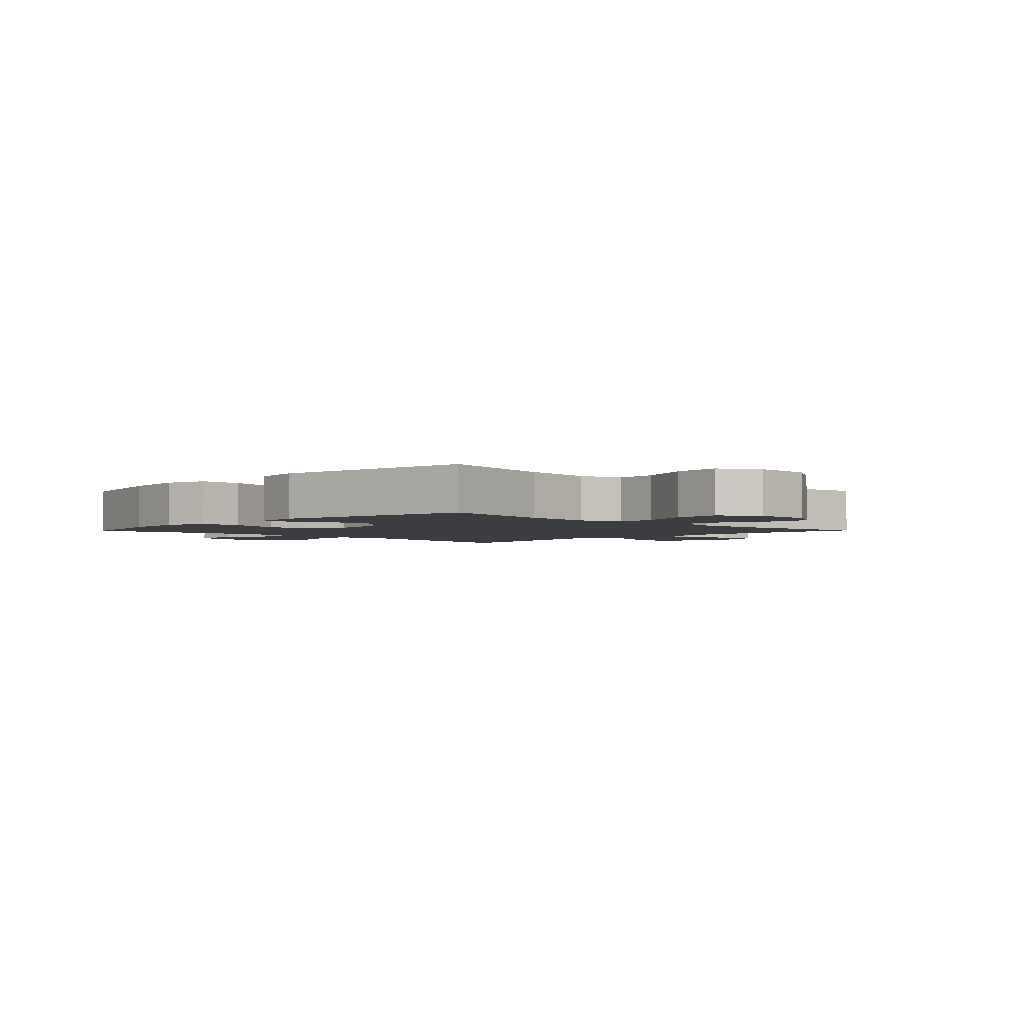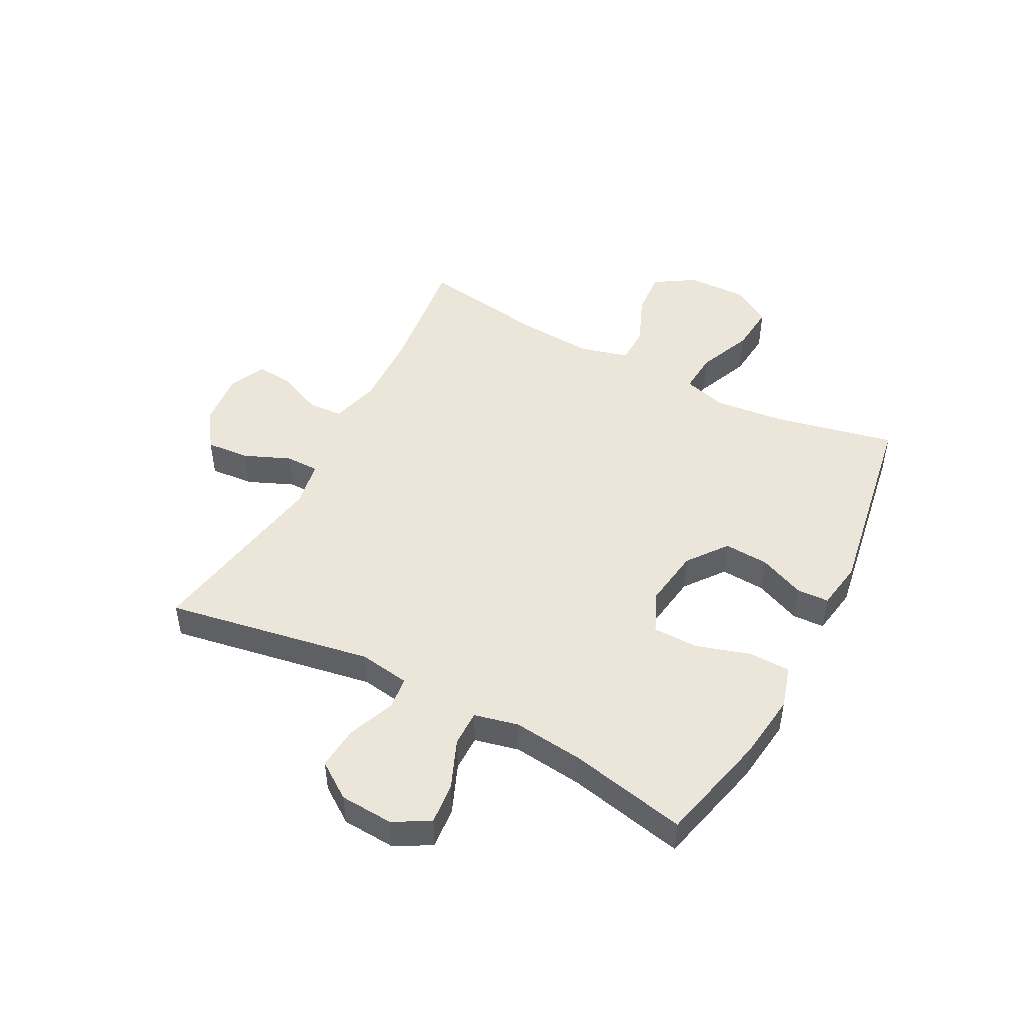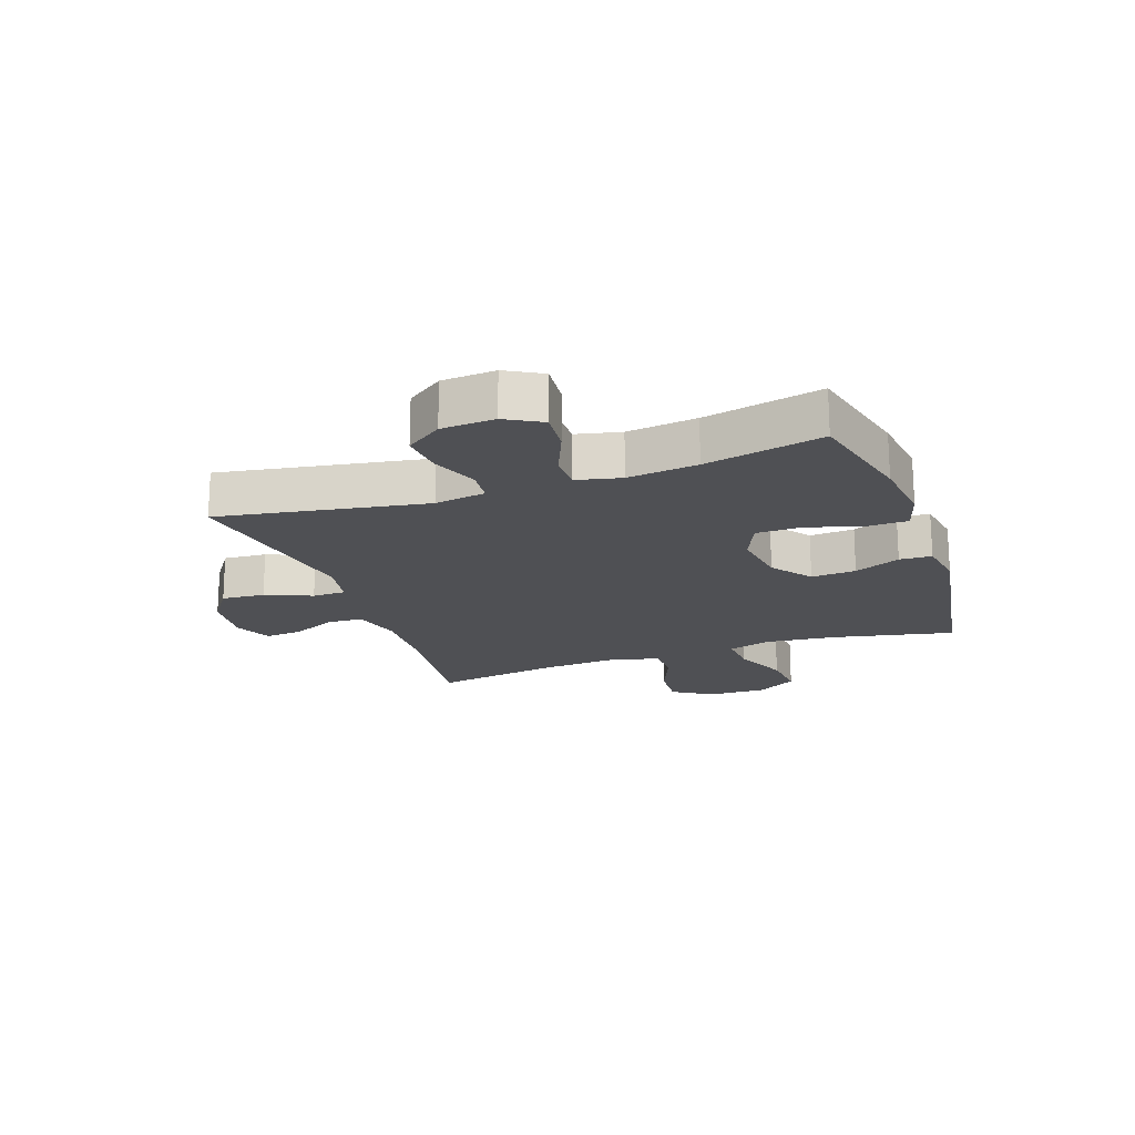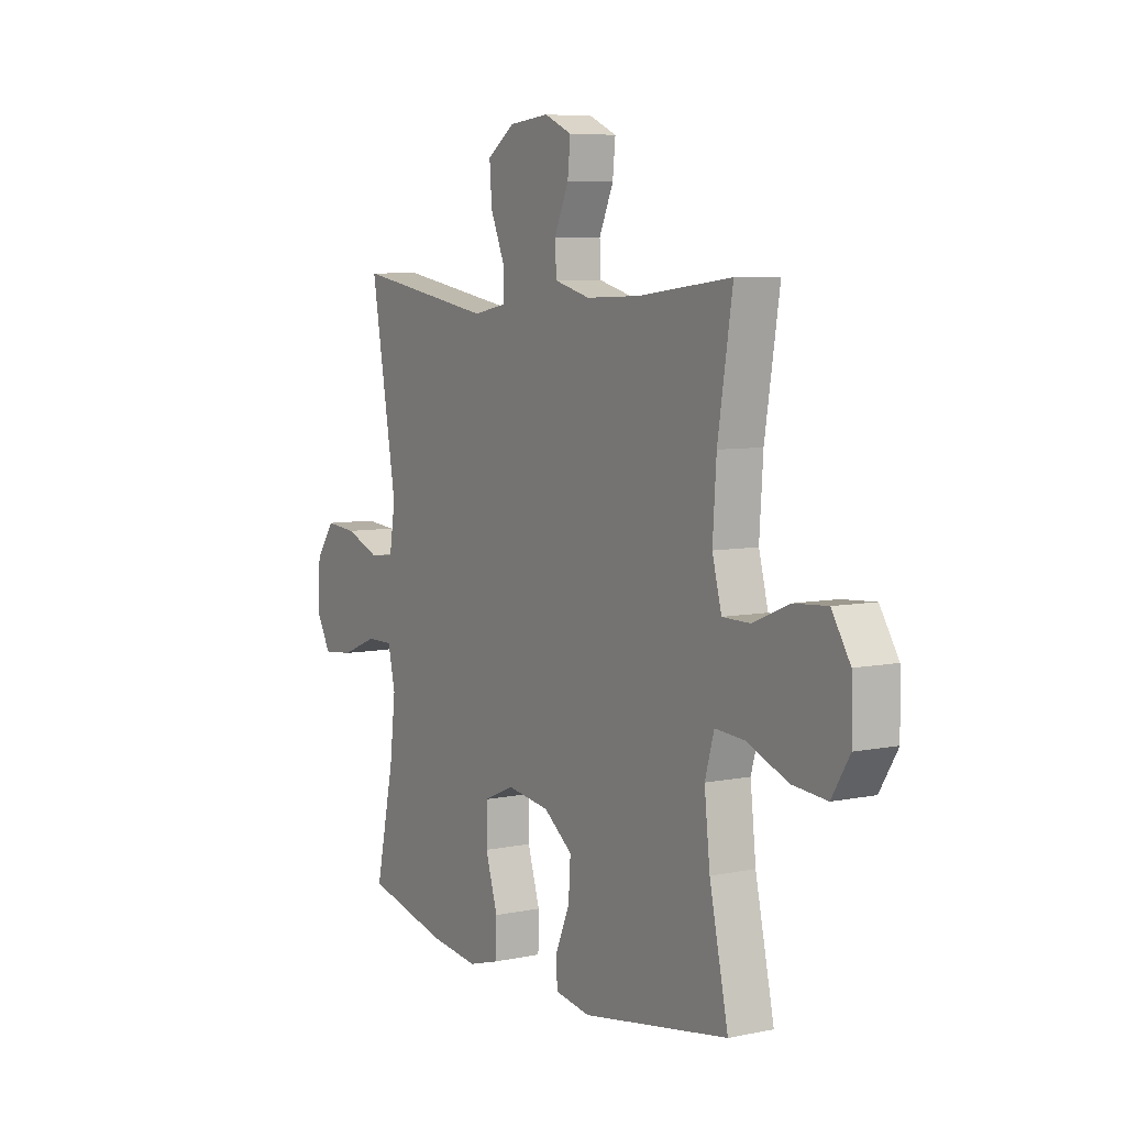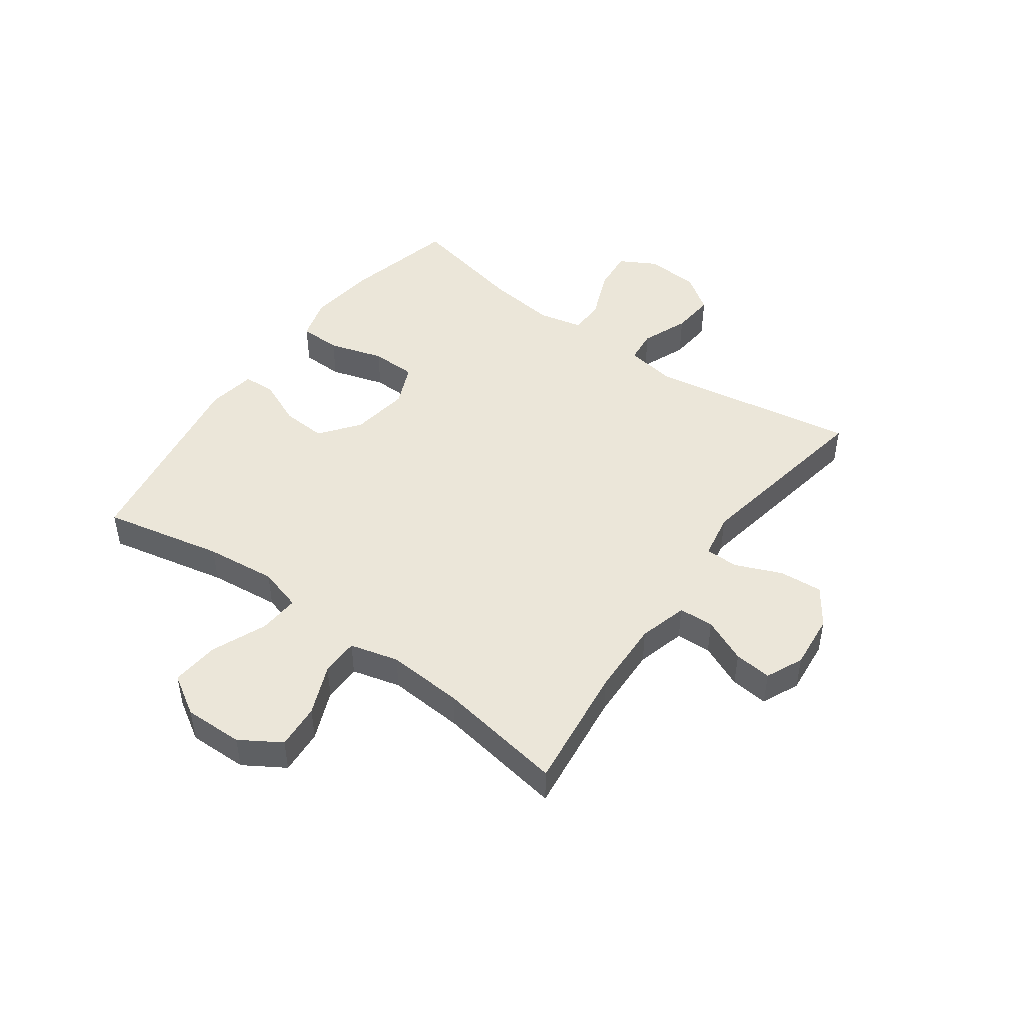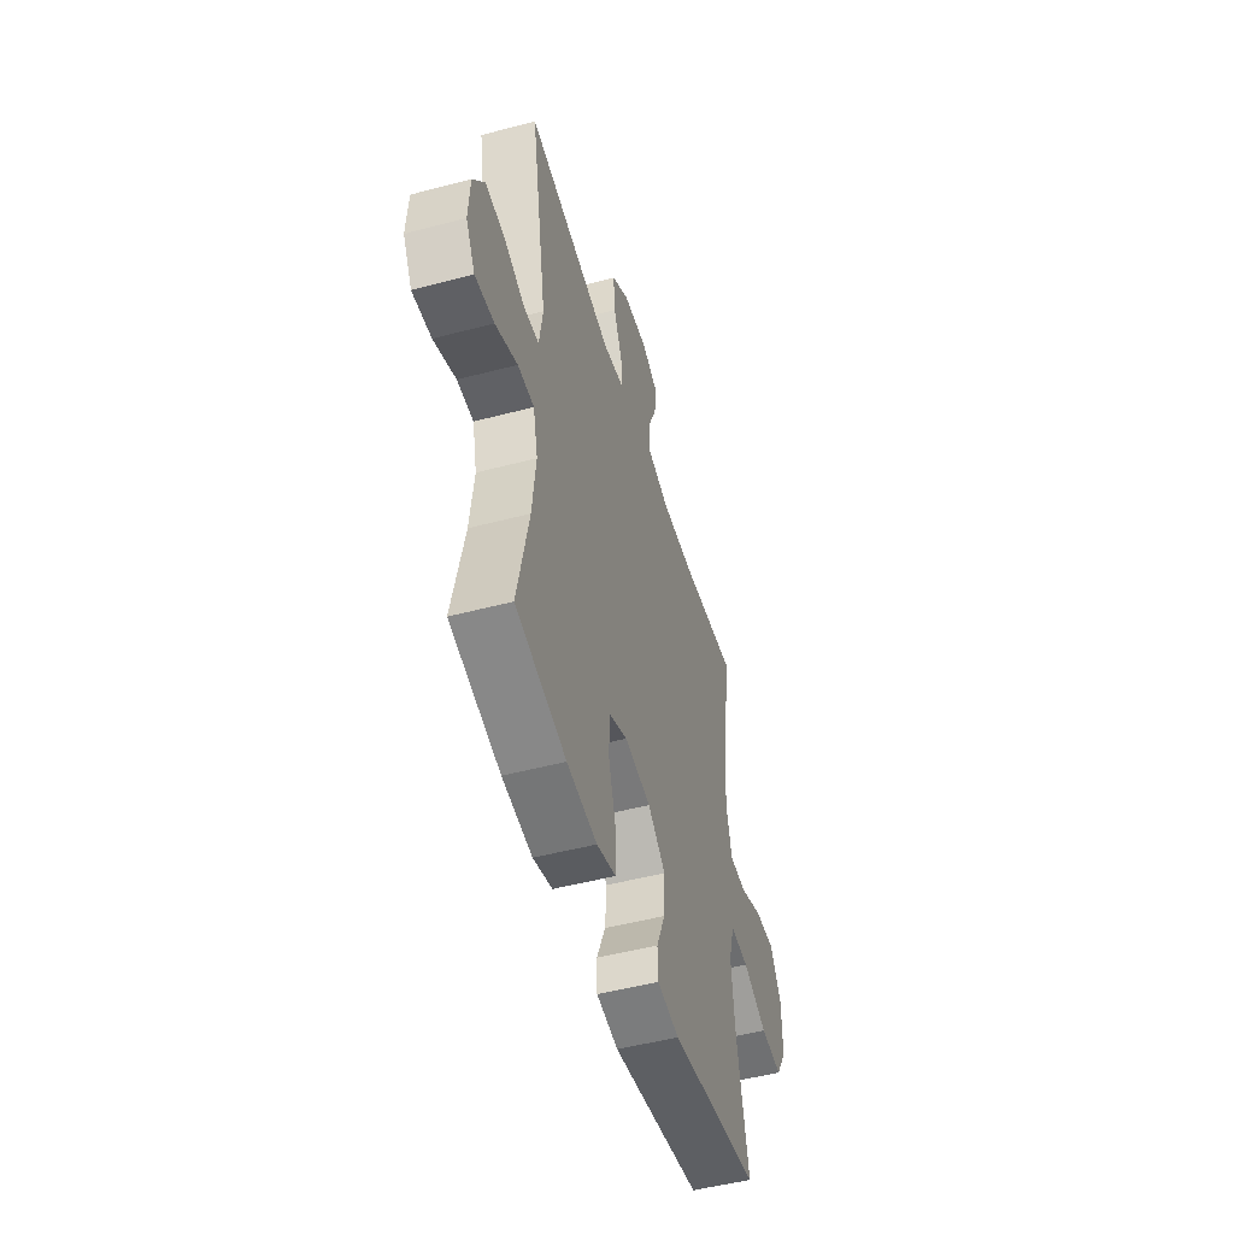
<metadata>
{"format":"obj","ext":"obj","renderer":"f3d","projection":"perspective","resolution":1024,"background":"white","views":[{"elev":-2.8,"azim":-134.2,"up":"+Y"},{"elev":48.2,"azim":117.6,"up":"+Y"},{"elev":-19.1,"azim":109.4,"up":"+Y"},{"elev":6.7,"azim":-121.4,"up":"+Z"},{"elev":47.5,"azim":-54.1,"up":"+Y"},{"elev":-50.0,"azim":106.2,"up":"+Z"}]}
</metadata>
<code>
o path5498
v 0.4673 0.0375 -0.3105
v 0.453 0.0375 -0.1881
v 0.4708 0.0375 -0.1103
v 0.5341 0.0375 -0.1106
v 0.6192 0.0375 -0.1457
v 0.693 0.0375 -0.1526
v 0.7284 0.0375 -0.08928
v 0.7223 0.0375 0.004318
v 0.6779 0.0375 0.06762
v 0.6023 0.0375 0.06094
v 0.5208 0.0375 0.02818
v 0.4626 0.0375 0.03414
v 0.4487 0.0375 0.1233
v 0.5112 0.0375 0.4854
v 0.1773 0.0375 0.4268
v 0.09758 0.0375 0.4417
v 0.09686 0.0375 0.4999
v 0.1311 0.0375 0.5812
v 0.1367 0.0375 0.6569
v 0.07093 0.0375 0.7029
v -0.02534 0.0375 0.7123
v -0.09049 0.0375 0.6828
v -0.08398 0.0375 0.6172
v -0.04976 0.0375 0.5392
v -0.05289 0.0375 0.478
v -0.1382 0.0375 0.4546
v -0.2699 0.0375 0.4589
v -0.4905 0.0375 0.4854
v -0.4551 0.0375 0.2621
v -0.4463 0.0375 0.1292
v -0.4687 0.0375 0.04413
v -0.5347 0.0375 0.04322
v -0.6225 0.0375 0.07943
v -0.7015 0.0375 0.08491
v -0.7457 0.0375 0.01412
v -0.7479 0.0375 -0.08918
v -0.7052 0.0375 -0.1589
v -0.6213 0.0375 -0.1512
v -0.5257 0.0375 -0.1111
v -0.4541 0.0375 -0.1059
v -0.4322 0.0375 -0.1825
v -0.4456 0.0375 -0.3064
v -0.4905 0.0375 -0.5165
v -0.1394 0.0375 -0.5745
v -0.05478 0.0375 -0.5605
v -0.0524 0.0375 -0.5043
v -0.08665 0.0375 -0.4241
v -0.0916 0.0375 -0.346
v -0.02269 0.0375 -0.2935
v 0.07915 0.0375 -0.2785
v 0.1516 0.0375 -0.31
v 0.1529 0.0375 -0.3892
v 0.1237 0.0375 -0.4848
v 0.1251 0.0375 -0.5576
v 0.1996 0.0375 -0.5792
v 0.3159 0.0375 -0.5644
v 0.5112 0.0375 -0.5165
v 0.4673 -0.0375 -0.3105
v 0.453 -0.0375 -0.1881
v 0.4708 -0.0375 -0.1103
v 0.5341 -0.0375 -0.1106
v 0.6192 -0.0375 -0.1457
v 0.693 -0.0375 -0.1526
v 0.7284 -0.0375 -0.08928
v 0.7223 -0.0375 0.004318
v 0.6779 -0.0375 0.06762
v 0.6023 -0.0375 0.06094
v 0.5208 -0.0375 0.02818
v 0.4626 -0.0375 0.03414
v 0.4487 -0.0375 0.1233
v 0.5112 -0.0375 0.4854
v 0.1773 -0.0375 0.4268
v 0.09758 -0.0375 0.4417
v 0.09686 -0.0375 0.4999
v 0.1311 -0.0375 0.5812
v 0.1367 -0.0375 0.6569
v 0.07093 -0.0375 0.7029
v -0.02534 -0.0375 0.7123
v -0.09049 -0.0375 0.6828
v -0.08398 -0.0375 0.6172
v -0.04976 -0.0375 0.5392
v -0.05289 -0.0375 0.478
v -0.1382 -0.0375 0.4546
v -0.2699 -0.0375 0.4589
v -0.4905 -0.0375 0.4854
v -0.4551 -0.0375 0.2621
v -0.4463 -0.0375 0.1292
v -0.4687 -0.0375 0.04413
v -0.5347 -0.0375 0.04322
v -0.6225 -0.0375 0.07943
v -0.7015 -0.0375 0.08491
v -0.7457 -0.0375 0.01412
v -0.7479 -0.0375 -0.08918
v -0.7052 -0.0375 -0.1589
v -0.6213 -0.0375 -0.1512
v -0.5257 -0.0375 -0.1111
v -0.4541 -0.0375 -0.1059
v -0.4322 -0.0375 -0.1825
v -0.4456 -0.0375 -0.3064
v -0.4905 -0.0375 -0.5165
v -0.1394 -0.0375 -0.5745
v -0.05478 -0.0375 -0.5605
v -0.0524 -0.0375 -0.5043
v -0.08665 -0.0375 -0.4241
v -0.0916 -0.0375 -0.346
v -0.02269 -0.0375 -0.2935
v 0.07915 -0.0375 -0.2785
v 0.1516 -0.0375 -0.31
v 0.1529 -0.0375 -0.3892
v 0.1237 -0.0375 -0.4848
v 0.1251 -0.0375 -0.5576
v 0.1996 -0.0375 -0.5792
v 0.3159 -0.0375 -0.5644
v 0.5112 -0.0375 -0.5165
v 0.693 0.0375 -0.1526
v 0.693 0.0375 -0.1526
v 0.7284 0.0375 -0.08928
v 0.7223 0.0375 0.004318
v 0.6779 0.0375 0.06762
v 0.6192 0.0375 -0.1457
v 0.6023 0.0375 0.06094
v 0.5341 0.0375 -0.1106
v 0.5208 0.0375 0.02818
v 0.4708 0.0375 -0.1103
v 0.4708 0.0375 -0.1103
v 0.4626 0.0375 0.03414
v 0.4626 0.0375 0.03414
v 0.5112 0.0375 -0.5165
v 0.5112 0.0375 -0.5165
v 0.4673 0.0375 -0.3105
v 0.453 0.0375 -0.1881
v 0.4487 0.0375 0.1233
v 0.5112 0.0375 0.4854
v 0.5112 0.0375 0.4854
v 0.3159 0.0375 -0.5644
v 0.1996 0.0375 -0.5792
v 0.1773 0.0375 0.4268
v 0.1251 0.0375 -0.5576
v 0.1251 0.0375 -0.5576
v 0.1516 0.0375 -0.31
v 0.1516 0.0375 -0.31
v 0.1529 0.0375 -0.3892
v 0.09758 0.0375 0.4417
v 0.09758 0.0375 0.4417
v 0.1237 0.0375 -0.4848
v 0.07915 0.0375 -0.2785
v 0.1311 0.0375 0.5812
v 0.1367 0.0375 0.6569
v 0.07093 0.0375 0.7029
v 0.09686 0.0375 0.4999
v -0.02269 0.0375 -0.2935
v -0.02534 0.0375 0.7123
v -0.0916 0.0375 -0.346
v -0.09049 0.0375 0.6828
v -0.09049 0.0375 0.6828
v -0.04976 0.0375 0.5392
v -0.05289 0.0375 0.478
v -0.05289 0.0375 0.478
v -0.08398 0.0375 0.6172
v -0.05478 0.0375 -0.5605
v -0.05478 0.0375 -0.5605
v -0.0524 0.0375 -0.5043
v -0.08665 0.0375 -0.4241
v -0.1382 0.0375 0.4546
v -0.1394 0.0375 -0.5745
v -0.2699 0.0375 0.4589
v -0.4905 0.0375 -0.5165
v -0.4905 0.0375 -0.5165
v -0.4322 0.0375 -0.1825
v -0.4456 0.0375 -0.3064
v -0.4541 0.0375 -0.1059
v -0.4541 0.0375 -0.1059
v -0.4463 0.0375 0.1292
v -0.4687 0.0375 0.04413
v -0.4687 0.0375 0.04413
v -0.4551 0.0375 0.2621
v -0.5257 0.0375 -0.1111
v -0.4905 0.0375 0.4854
v -0.4905 0.0375 0.4854
v -0.5347 0.0375 0.04322
v -0.6213 0.0375 -0.1512
v -0.6225 0.0375 0.07943
v -0.7052 0.0375 -0.1589
v -0.7052 0.0375 -0.1589
v -0.7015 0.0375 0.08491
v -0.7015 0.0375 0.08491
v -0.7457 0.0375 0.01412
v -0.7479 0.0375 -0.08918
v 0.693 -0.0375 -0.1526
v 0.693 -0.0375 -0.1526
v 0.7284 -0.0375 -0.08928
v 0.7223 -0.0375 0.004318
v 0.6779 -0.0375 0.06762
v 0.6192 -0.0375 -0.1457
v 0.6023 -0.0375 0.06094
v 0.5341 -0.0375 -0.1106
v 0.5208 -0.0375 0.02818
v 0.4708 -0.0375 -0.1103
v 0.4708 -0.0375 -0.1103
v 0.4626 -0.0375 0.03414
v 0.4626 -0.0375 0.03414
v 0.5112 -0.0375 -0.5165
v 0.5112 -0.0375 -0.5165
v 0.4673 -0.0375 -0.3105
v 0.453 -0.0375 -0.1881
v 0.4487 -0.0375 0.1233
v 0.5112 -0.0375 0.4854
v 0.5112 -0.0375 0.4854
v 0.3159 -0.0375 -0.5644
v 0.1996 -0.0375 -0.5792
v 0.1773 -0.0375 0.4268
v 0.1251 -0.0375 -0.5576
v 0.1251 -0.0375 -0.5576
v 0.1516 -0.0375 -0.31
v 0.1516 -0.0375 -0.31
v 0.1529 -0.0375 -0.3892
v 0.09758 -0.0375 0.4417
v 0.09758 -0.0375 0.4417
v 0.1237 -0.0375 -0.4848
v 0.07915 -0.0375 -0.2785
v 0.1311 -0.0375 0.5812
v 0.1367 -0.0375 0.6569
v 0.07093 -0.0375 0.7029
v 0.09686 -0.0375 0.4999
v -0.02269 -0.0375 -0.2935
v -0.02534 -0.0375 0.7123
v -0.0916 -0.0375 -0.346
v -0.09049 -0.0375 0.6828
v -0.09049 -0.0375 0.6828
v -0.04976 -0.0375 0.5392
v -0.05289 -0.0375 0.478
v -0.05289 -0.0375 0.478
v -0.08398 -0.0375 0.6172
v -0.05478 -0.0375 -0.5605
v -0.05478 -0.0375 -0.5605
v -0.0524 -0.0375 -0.5043
v -0.08665 -0.0375 -0.4241
v -0.1382 -0.0375 0.4546
v -0.1394 -0.0375 -0.5745
v -0.2699 -0.0375 0.4589
v -0.4905 -0.0375 -0.5165
v -0.4905 -0.0375 -0.5165
v -0.4322 -0.0375 -0.1825
v -0.4456 -0.0375 -0.3064
v -0.4541 -0.0375 -0.1059
v -0.4541 -0.0375 -0.1059
v -0.4463 -0.0375 0.1292
v -0.4687 -0.0375 0.04413
v -0.4687 -0.0375 0.04413
v -0.4551 -0.0375 0.2621
v -0.5257 -0.0375 -0.1111
v -0.4905 -0.0375 0.4854
v -0.4905 -0.0375 0.4854
v -0.5347 -0.0375 0.04322
v -0.6213 -0.0375 -0.1512
v -0.6225 -0.0375 0.07943
v -0.7052 -0.0375 -0.1589
v -0.7052 -0.0375 -0.1589
v -0.7015 -0.0375 0.08491
v -0.7015 -0.0375 0.08491
v -0.7457 -0.0375 0.01412
v -0.7479 -0.0375 -0.08918
f 211 206 207
f 244 227 243
f 220 214 198
f 233 226 228
f 196 194 195
f 237 239 236
f 231 224 230
f 209 216 210
f 259 261 256
f 247 238 250
f 234 236 239
f 248 245 225
f 195 192 193
f 225 243 227
f 230 223 233
f 221 230 224
f 261 255 256
f 210 219 212
f 195 194 192
f 204 209 202
f 251 254 255
f 239 244 241
f 227 244 237
f 191 194 189
f 204 216 209
f 217 220 211
f 225 220 217
f 247 248 225
f 205 214 204
f 204 214 216
f 225 238 247
f 240 250 238
f 220 198 200
f 250 240 252
f 206 220 200
f 216 219 210
f 262 255 261
f 198 214 205
f 223 221 222
f 223 226 233
f 224 231 217
f 243 225 245
f 239 237 244
f 238 217 231
f 198 196 197
f 200 198 197
f 238 225 217
f 211 220 206
f 256 255 254
f 192 194 191
f 254 251 248
f 223 230 221
f 251 245 248
f 257 255 262
f 197 196 195
f 116 7 64 190
f 7 8 65 64
f 8 9 66 65
f 5 6 63 62
f 9 10 67 66
f 4 5 62 61
f 10 11 68 67
f 125 4 61 199
f 11 127 201 68
f 129 1 58 203
f 2 3 60 59
f 1 2 59 58
f 13 134 208 70
f 12 13 70 69
f 56 57 114 113
f 55 56 113 112
f 14 15 72 71
f 139 55 112 213
f 141 52 109 215
f 15 144 218 72
f 53 54 111 110
f 52 53 110 109
f 50 51 108 107
f 18 19 76 75
f 19 20 77 76
f 17 18 75 74
f 16 17 74 73
f 49 50 107 106
f 20 21 78 77
f 48 49 106 105
f 21 155 229 78
f 24 158 232 81
f 23 24 81 80
f 22 23 80 79
f 161 46 103 235
f 46 47 104 103
f 25 26 83 82
f 44 45 102 101
f 47 48 105 104
f 26 27 84 83
f 168 44 101 242
f 41 42 99 98
f 172 41 98 246
f 30 175 249 87
f 29 30 87 86
f 39 40 97 96
f 179 29 86 253
f 27 28 85 84
f 31 32 89 88
f 42 43 100 99
f 38 39 96 95
f 32 33 90 89
f 184 38 95 258
f 33 186 260 90
f 34 35 92 91
f 36 37 94 93
f 35 36 93 92
f 137 133 132
f 170 169 153
f 146 124 140
f 159 154 152
f 122 121 120
f 163 162 165
f 157 156 150
f 135 136 142
f 185 182 187
f 173 176 164
f 160 165 162
f 174 151 171
f 121 119 118
f 151 153 169
f 156 159 149
f 147 150 156
f 187 182 181
f 136 138 145
f 121 118 120
f 130 128 135
f 177 181 180
f 165 167 170
f 153 163 170
f 117 115 120
f 130 135 142
f 143 137 146
f 151 143 146
f 173 151 174
f 131 130 140
f 130 142 140
f 151 173 164
f 166 164 176
f 146 126 124
f 176 178 166
f 132 126 146
f 142 136 145
f 188 187 181
f 124 131 140
f 149 148 147
f 149 159 152
f 150 143 157
f 169 171 151
f 165 170 163
f 164 157 143
f 124 123 122
f 126 123 124
f 164 143 151
f 137 132 146
f 182 180 181
f 118 117 120
f 180 174 177
f 149 147 156
f 177 174 171
f 183 188 181
f 123 121 122

</code>
